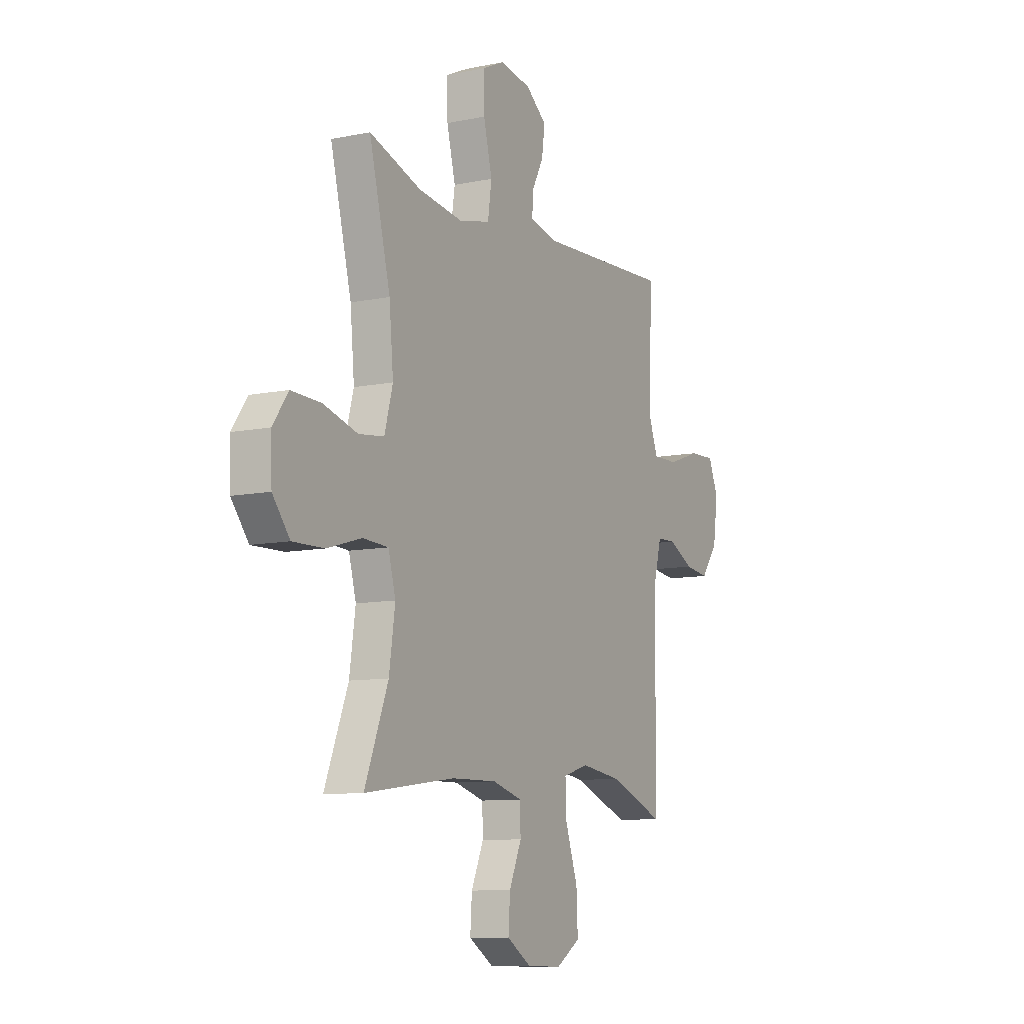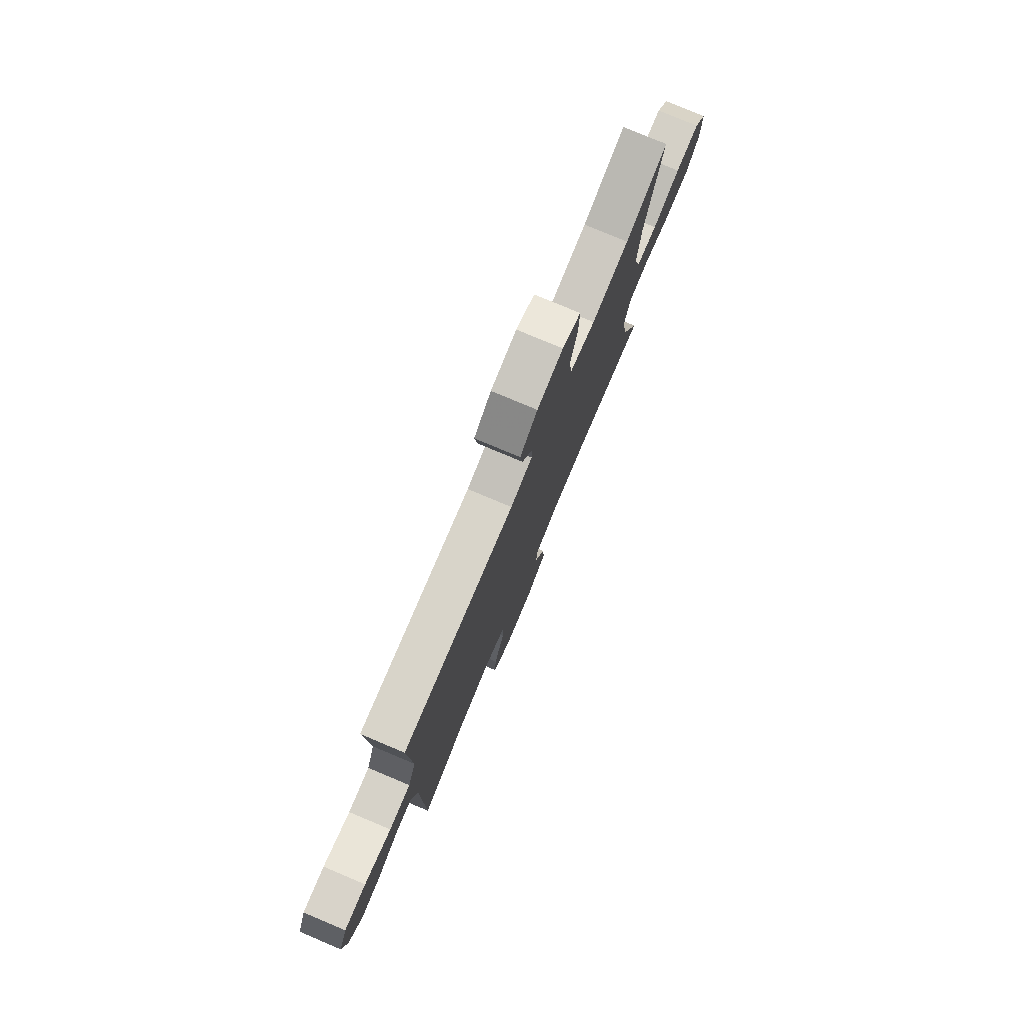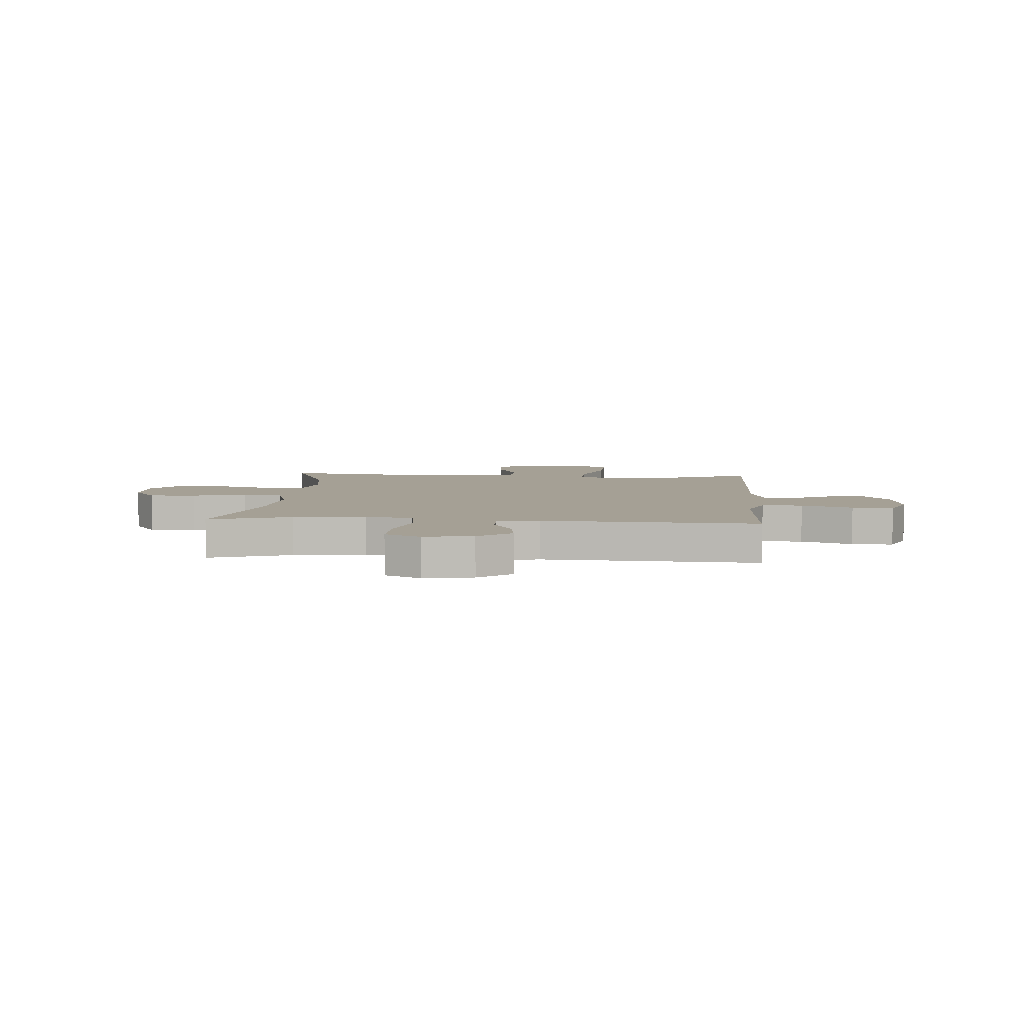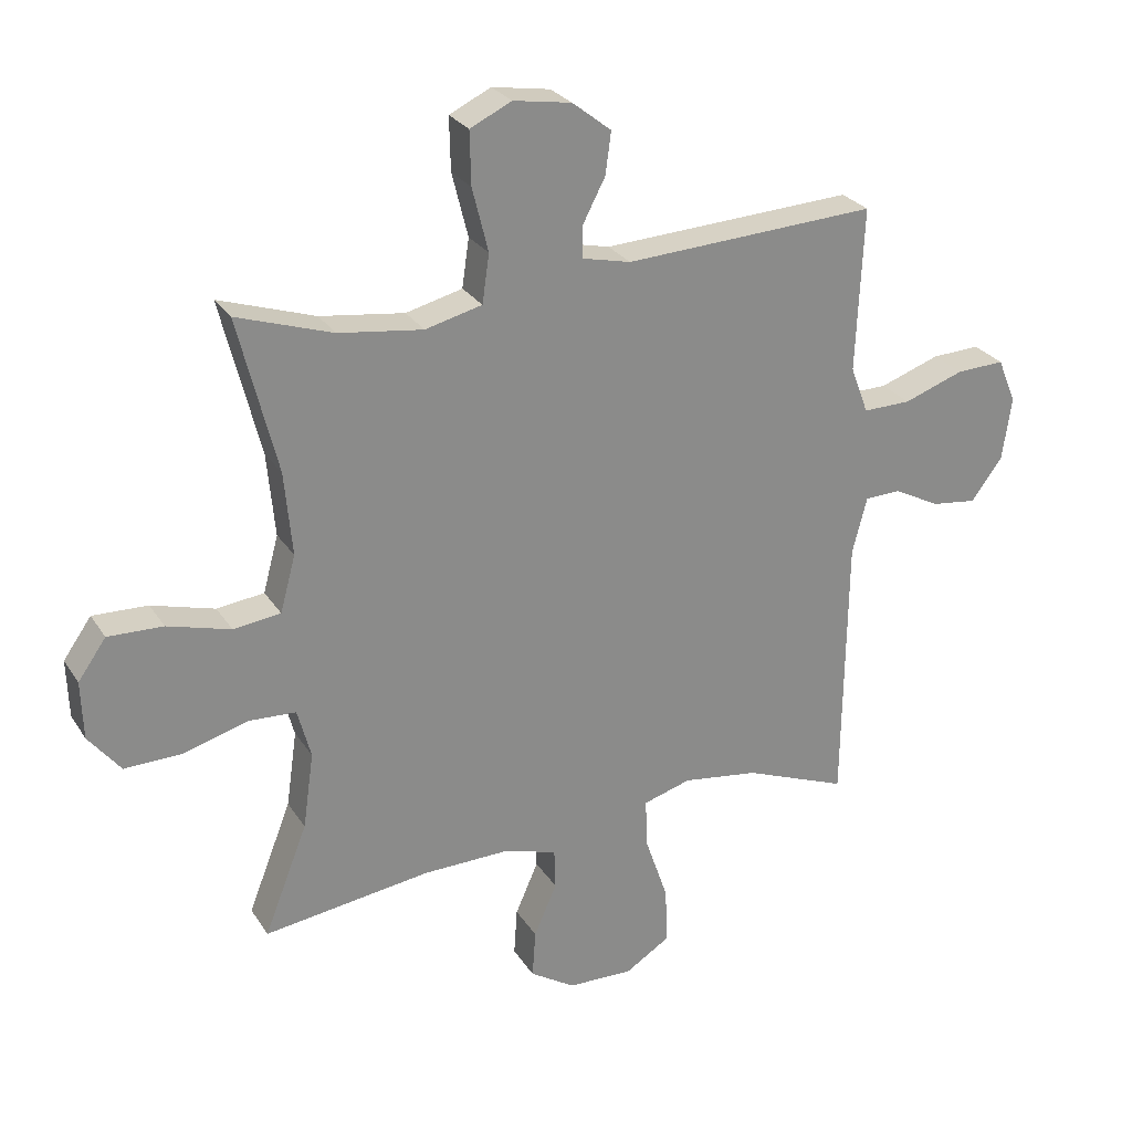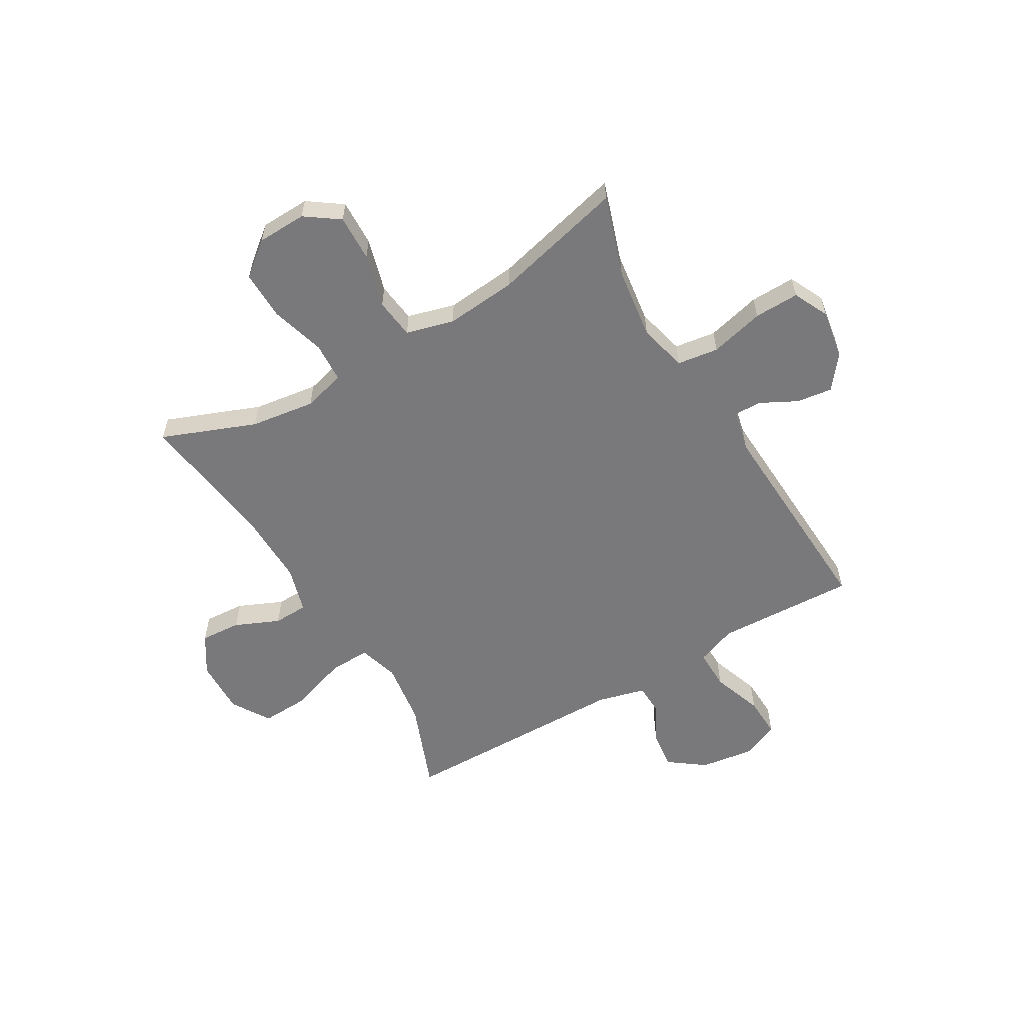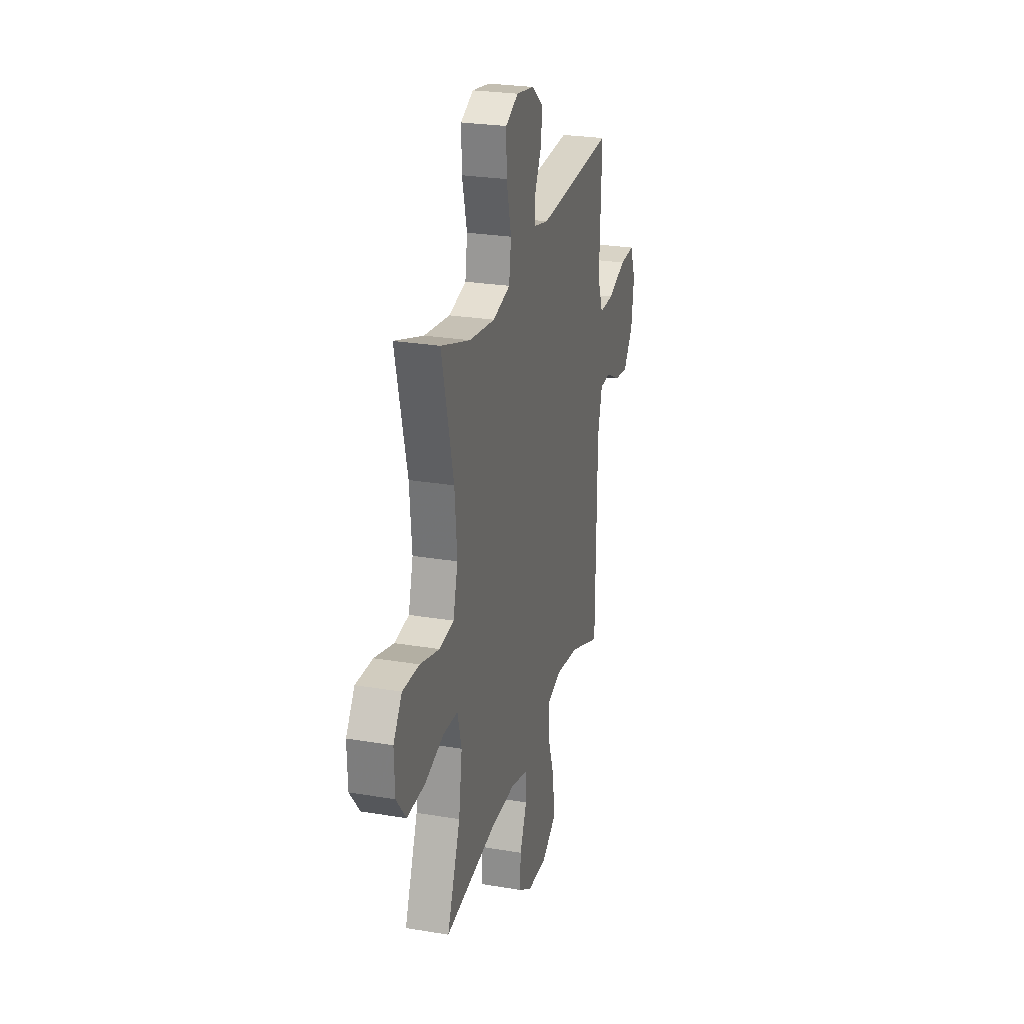
<metadata>
{"format":"obj","ext":"obj","renderer":"f3d","projection":"perspective","resolution":1024,"background":"white","views":[{"elev":-9.5,"azim":-61.6,"up":"+Z"},{"elev":78.4,"azim":112.8,"up":"+Z"},{"elev":5.9,"azim":4.2,"up":"+Y"},{"elev":26.8,"azim":-25.8,"up":"+Z"},{"elev":-57.9,"azim":-59.5,"up":"+Y"},{"elev":25.9,"azim":-75.0,"up":"+Z"}]}
</metadata>
<code>
v -0.5 0.07 0.5
v -0.35 0.07 0.45
v -0.218 0.07 0.432
v -0.129 0.07 0.454
v -0.118 0.07 0.53
v -0.143 0.07 0.63
v -0.145 0.07 0.713
v -0.08 0.07 0.744
v 0.011 0.07 0.729
v 0.072 0.07 0.681
v 0.063 0.07 0.615
v 0.028 0.07 0.548
v 0.027 0.07 0.498
v 0.104 0.07 0.48
v 0.5 0.07 0.5
v 0.494 0.07 0.361
v 0.489 0.07 0.243
v 0.517 0.07 0.169
v 0.592 0.07 0.17
v 0.686 0.07 0.203
v 0.762 0.07 0.206
v 0.791 0.07 0.136
v 0.777 0.07 0.037
v 0.728 0.07 -0.029
v 0.657 0.07 -0.02
v 0.584 0.07 0.018
v 0.528 0.07 0.016
v 0.505 0.07 -0.072
v 0.5 0.07 -0.5
v 0.337 0.07 -0.436
v 0.218 0.07 -0.419
v 0.143 0.07 -0.441
v 0.146 0.07 -0.518
v 0.182 0.07 -0.623
v 0.186 0.07 -0.713
v 0.115 0.07 -0.757
v 0.013 0.07 -0.754
v -0.058 0.07 -0.709
v -0.053 0.07 -0.634
v -0.017 0.07 -0.552
v -0.019 0.07 -0.488
v -0.105 0.07 -0.463
v -0.238 0.07 -0.465
v -0.5 0.07 -0.5
v -0.432 0.07 -0.327
v -0.415 0.07 -0.208
v -0.436 0.07 -0.13
v -0.51 0.07 -0.126
v -0.61 0.07 -0.155
v -0.701 0.07 -0.157
v -0.751 0.07 -0.094
v -0.754 0.07 -0.003
v -0.71 0.07 0.059
v -0.624 0.07 0.056
v -0.525 0.07 0.028
v -0.451 0.07 0.037
v -0.427 0.07 0.125
v -0.439 0.07 0.256
v -0.5 0 0.5
v -0.35 0 0.45
v -0.218 0 0.432
v -0.129 0 0.454
v -0.118 0 0.53
v -0.143 0 0.63
v -0.145 0 0.713
v -0.08 0 0.744
v 0.011 0 0.729
v 0.072 0 0.681
v 0.063 0 0.615
v 0.028 0 0.548
v 0.027 0 0.498
v 0.104 0 0.48
v 0.5 0 0.5
v 0.494 0 0.361
v 0.489 0 0.243
v 0.517 0 0.169
v 0.592 0 0.17
v 0.686 0 0.203
v 0.762 0 0.206
v 0.791 0 0.136
v 0.777 0 0.037
v 0.728 0 -0.029
v 0.657 0 -0.02
v 0.584 0 0.018
v 0.528 0 0.016
v 0.505 0 -0.072
v 0.5 0 -0.5
v 0.337 0 -0.436
v 0.218 0 -0.419
v 0.143 0 -0.441
v 0.146 0 -0.518
v 0.182 0 -0.623
v 0.186 0 -0.713
v 0.115 0 -0.757
v 0.013 0 -0.754
v -0.058 0 -0.709
v -0.053 0 -0.634
v -0.017 0 -0.552
v -0.019 0 -0.488
v -0.105 0 -0.463
v -0.238 0 -0.465
v -0.5 0 -0.5
v -0.432 0 -0.327
v -0.415 0 -0.208
v -0.436 0 -0.13
v -0.51 0 -0.126
v -0.61 0 -0.155
v -0.701 0 -0.157
v -0.751 0 -0.094
v -0.754 0 -0.003
v -0.71 0 0.059
v -0.624 0 0.056
v -0.525 0 0.028
v -0.451 0 0.037
v -0.427 0 0.125
v -0.439 0 0.256
f 52 53 54 55
f 52 55 56
f 51 52 56
f 48 49 50 51
f 47 48 51 56
f 46 47 56 57
f 43 44 45
f 42 43 45 46
f 41 42 46 57
f 37 38 39 40
f 37 40 41
f 36 37 41
f 33 34 35 36
f 32 33 36 41
f 31 32 41 57
f 28 29 30
f 27 28 30 31
f 23 24 25 26
f 23 26 27
f 22 23 27
f 19 20 21 22
f 18 19 22 27
f 17 18 27 31
f 14 15 16
f 13 14 16 17
f 9 10 11 12
f 9 12 13
f 8 9 13
f 5 6 7 8
f 4 5 8 13
f 58 1 2
f 58 2 3
f 57 58 3 4
f 17 31 57
f 4 13 17 57
f 113 112 111 110
f 114 113 110
f 114 110 109
f 109 108 107 106
f 114 109 106 105
f 115 114 105 104
f 103 102 101
f 104 103 101 100
f 115 104 100 99
f 98 97 96 95
f 99 98 95
f 99 95 94
f 94 93 92 91
f 99 94 91 90
f 115 99 90 89
f 88 87 86
f 89 88 86 85
f 84 83 82 81
f 85 84 81
f 85 81 80
f 80 79 78 77
f 85 80 77 76
f 89 85 76 75
f 74 73 72
f 75 74 72 71
f 70 69 68 67
f 71 70 67
f 71 67 66
f 66 65 64 63
f 71 66 63 62
f 60 59 116
f 61 60 116
f 62 61 116 115
f 115 89 75
f 115 75 71 62
f 1 59 60 2
f 2 60 61 3
f 3 61 62 4
f 4 62 63 5
f 5 63 64 6
f 6 64 65 7
f 7 65 66 8
f 8 66 67 9
f 9 67 68 10
f 10 68 69 11
f 11 69 70 12
f 12 70 71 13
f 13 71 72 14
f 14 72 73 15
f 15 73 74 16
f 16 74 75 17
f 17 75 76 18
f 18 76 77 19
f 19 77 78 20
f 20 78 79 21
f 21 79 80 22
f 22 80 81 23
f 23 81 82 24
f 24 82 83 25
f 25 83 84 26
f 26 84 85 27
f 27 85 86 28
f 28 86 87 29
f 29 87 88 30
f 30 88 89 31
f 31 89 90 32
f 32 90 91 33
f 33 91 92 34
f 34 92 93 35
f 35 93 94 36
f 36 94 95 37
f 37 95 96 38
f 38 96 97 39
f 39 97 98 40
f 40 98 99 41
f 41 99 100 42
f 42 100 101 43
f 43 101 102 44
f 44 102 103 45
f 45 103 104 46
f 46 104 105 47
f 47 105 106 48
f 48 106 107 49
f 49 107 108 50
f 50 108 109 51
f 51 109 110 52
f 52 110 111 53
f 53 111 112 54
f 54 112 113 55
f 55 113 114 56
f 56 114 115 57
f 57 115 116 58
f 58 116 59 1

</code>
